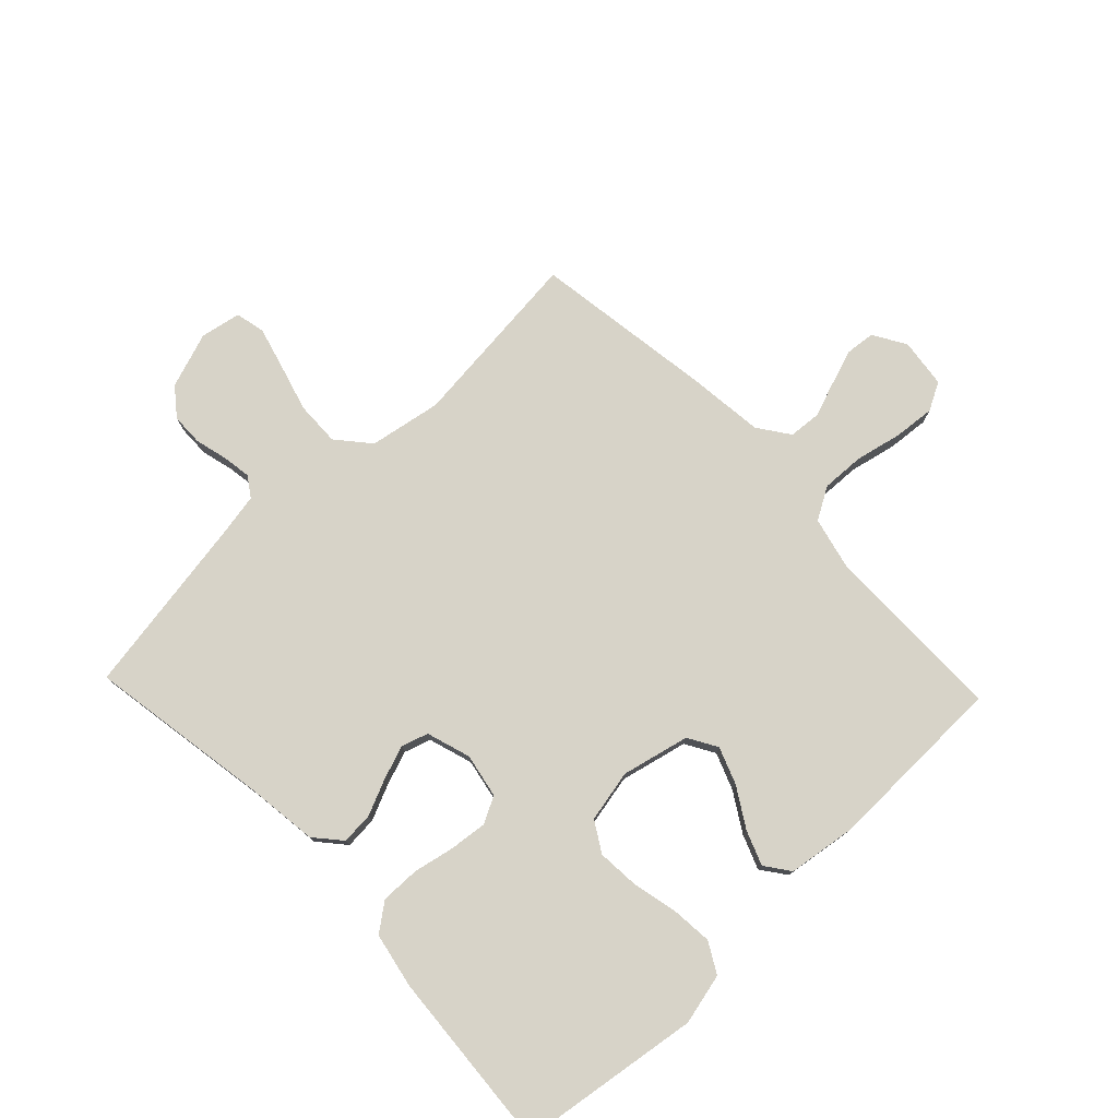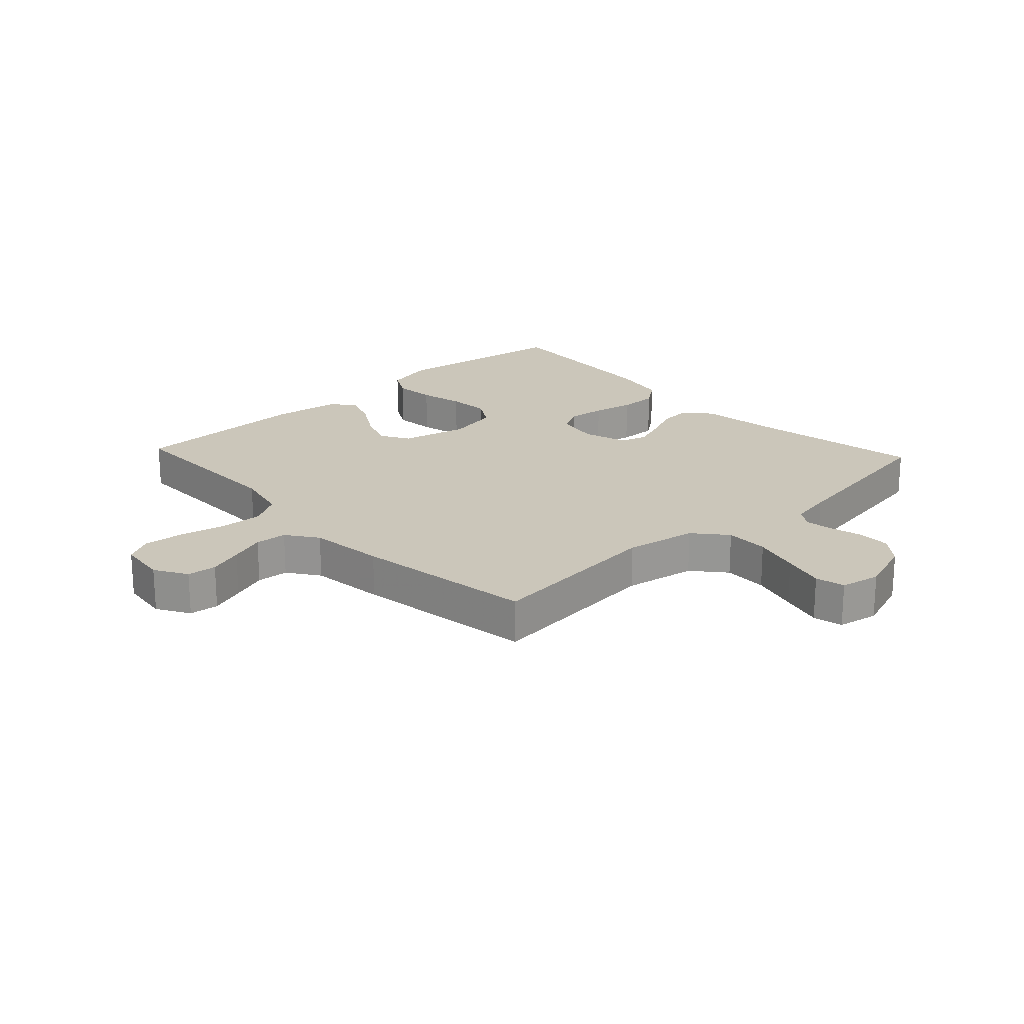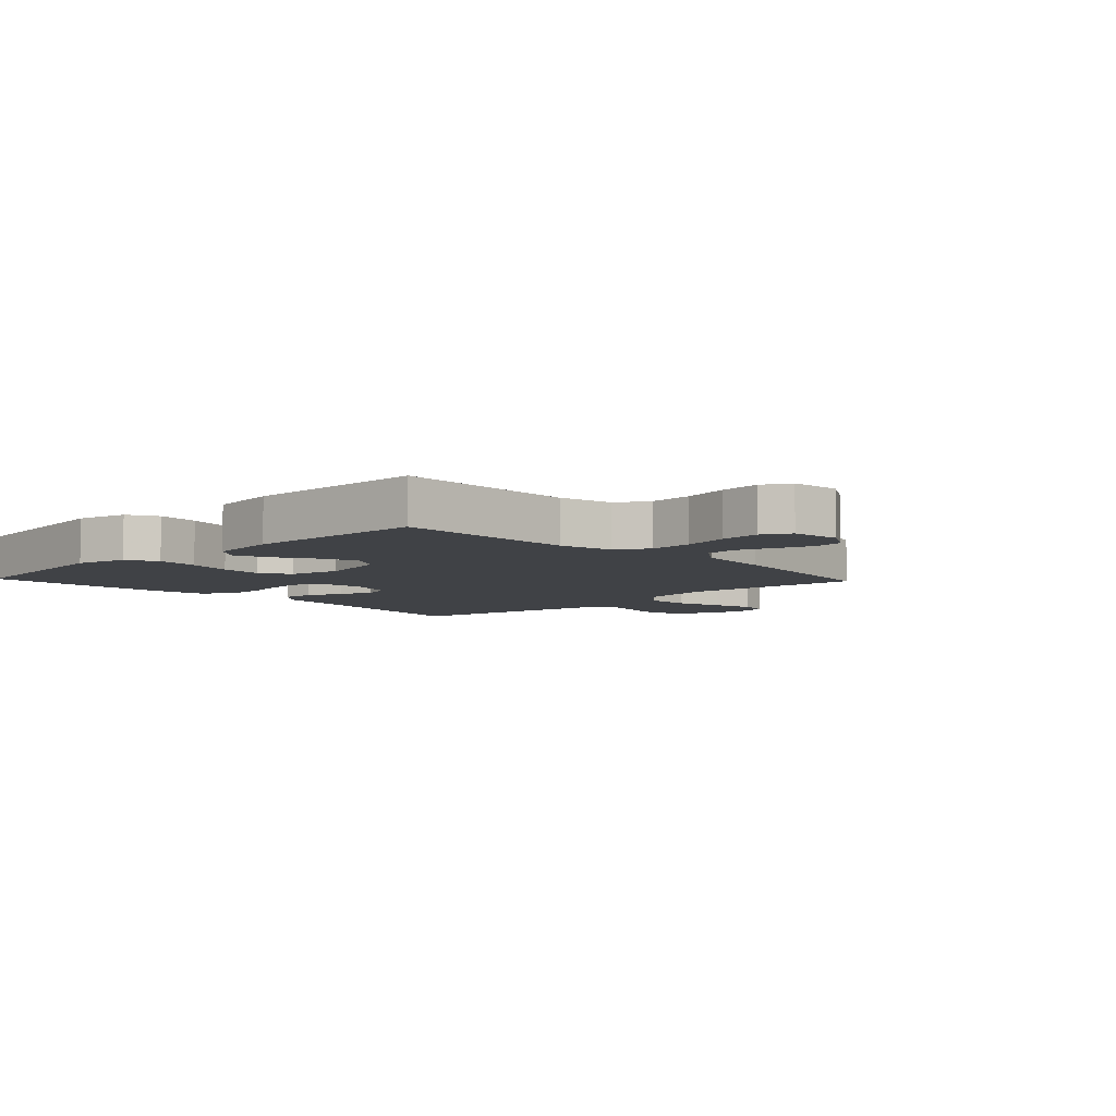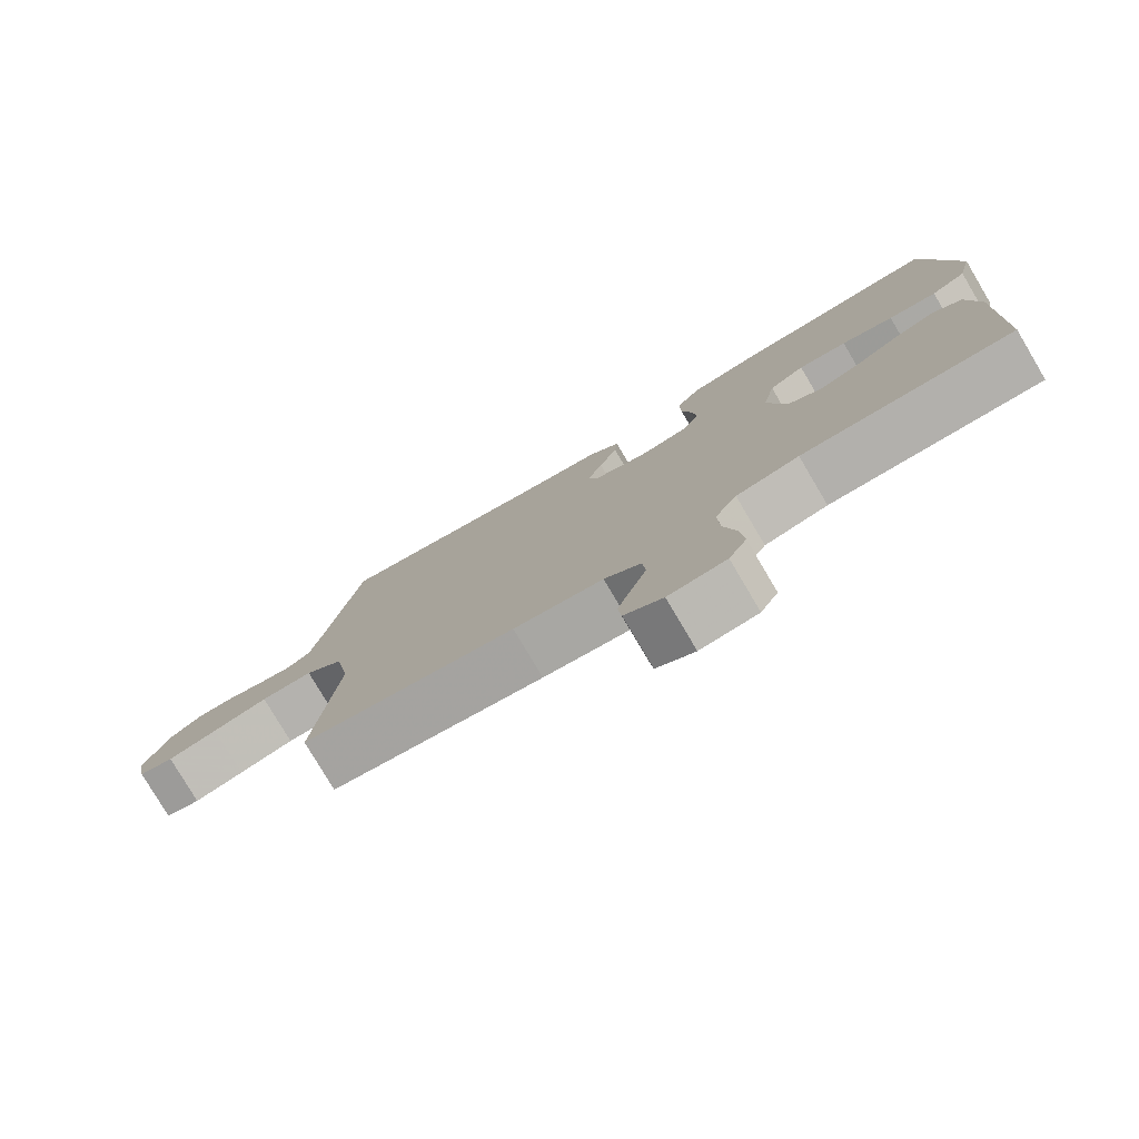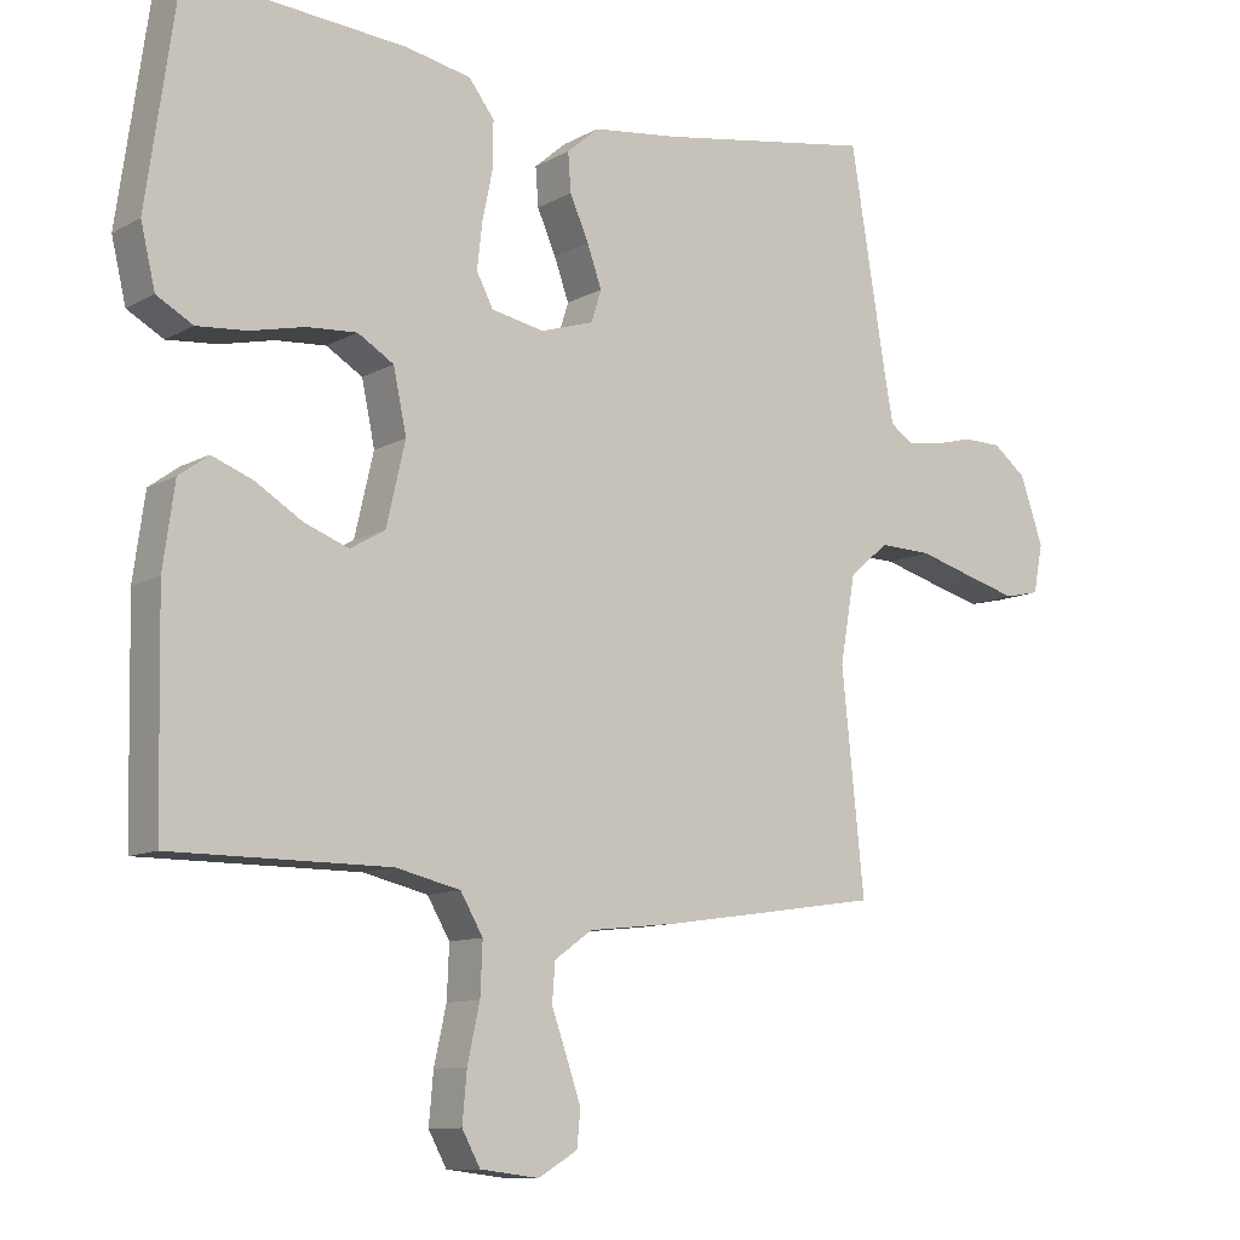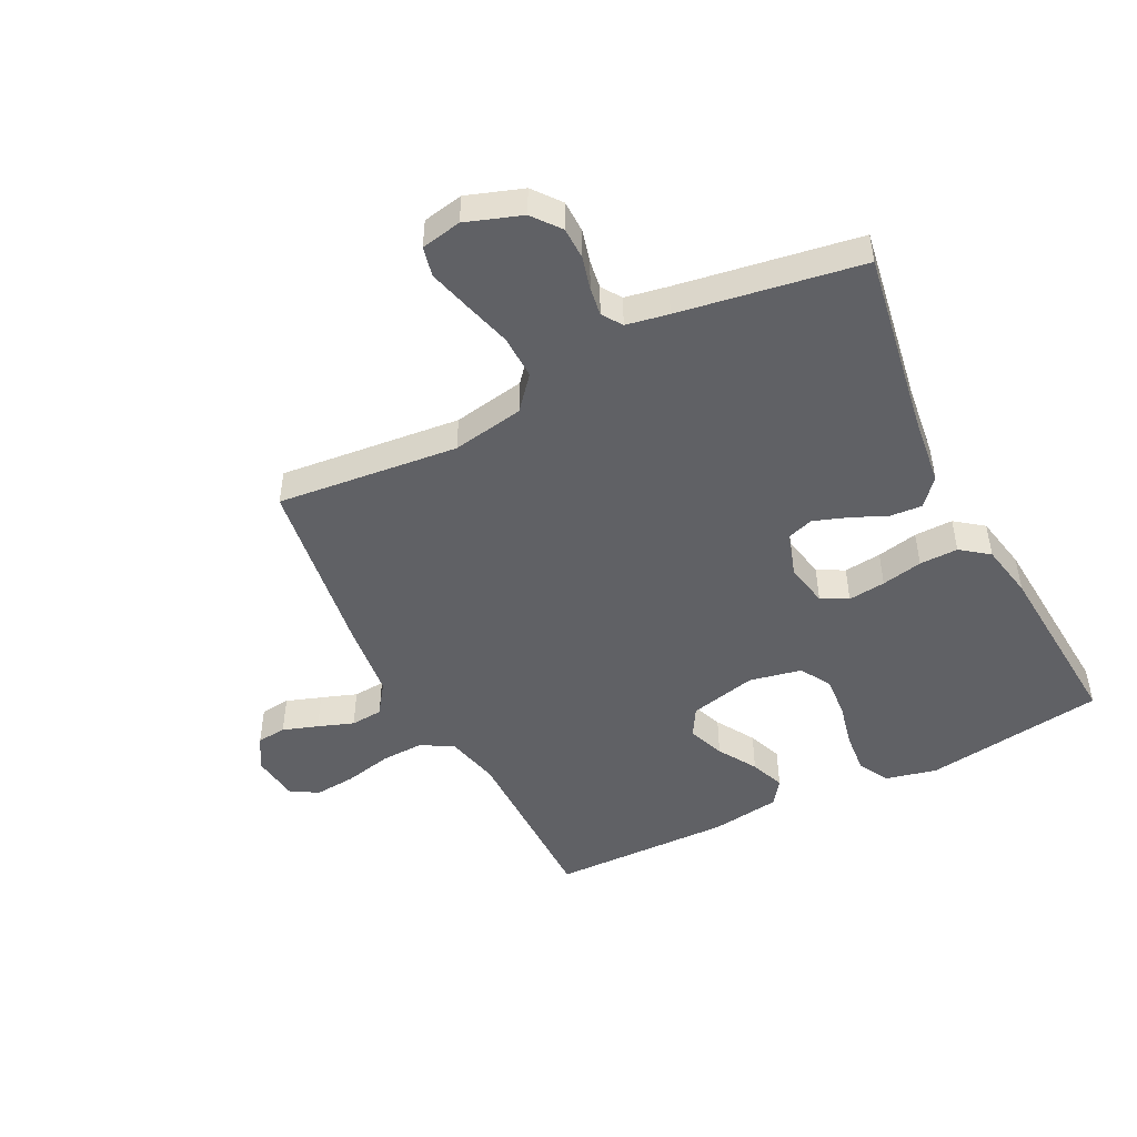
<metadata>
{"format":"obj","ext":"obj","renderer":"f3d","projection":"perspective","resolution":1024,"background":"white","views":[{"elev":77.2,"azim":46.4,"up":"+Y"},{"elev":21.1,"azim":-133.0,"up":"+Y"},{"elev":-6.4,"azim":133.4,"up":"+Y"},{"elev":-78.8,"azim":30.6,"up":"+Z"},{"elev":-10.4,"azim":143.6,"up":"+Z"},{"elev":-48.1,"azim":-63.2,"up":"+Y"}]}
</metadata>
<code>
v 0.5 0.07 0.5
v 0.543 0.07 0.2
v 0.523 0.07 0.116
v 0.473 0.07 0.088
v 0.404 0.07 0.094
v 0.33 0.07 0.111
v 0.261 0.07 0.116
v 0.211 0.07 0.086
v 0.193 0.07 0
v 0.219 0.07 -0.112
v 0.267 0.07 -0.14
v 0.328 0.07 -0.117
v 0.392 0.07 -0.078
v 0.449 0.07 -0.056
v 0.49 0.07 -0.086
v 0.506 0.07 -0.2
v 0.5 0.07 -0.5
v 0.2 0.07 -0.5
v 0.111 0.07 -0.521
v 0.08 0.07 -0.574
v 0.083 0.07 -0.645
v 0.1 0.07 -0.722
v 0.106 0.07 -0.79
v 0.081 0.07 -0.836
v 0 0.07 -0.846
v -0.054 0.07 -0.814
v -0.059 0.07 -0.765
v -0.039 0.07 -0.707
v -0.018 0.07 -0.648
v -0.022 0.07 -0.595
v -0.074 0.07 -0.558
v -0.2 0.07 -0.544
v -0.5 0.07 -0.5
v -0.469 0.07 -0.2
v -0.49 0.07 -0.081
v -0.544 0.07 -0.035
v -0.617 0.07 -0.037
v -0.695 0.07 -0.059
v -0.765 0.07 -0.078
v -0.814 0.07 -0.067
v -0.827 0.07 0
v -0.795 0.07 0.092
v -0.749 0.07 0.128
v -0.696 0.07 0.129
v -0.642 0.07 0.115
v -0.595 0.07 0.108
v -0.562 0.07 0.13
v -0.549 0.07 0.2
v -0.5 0.07 0.5
v -0.2 0.07 0.45
v -0.081 0.07 0.435
v -0.037 0.07 0.397
v -0.041 0.07 0.344
v -0.067 0.07 0.285
v -0.087 0.07 0.229
v -0.073 0.07 0.185
v 0 0.07 0.162
v 0.073 0.07 0.176
v 0.096 0.07 0.22
v 0.089 0.07 0.282
v 0.075 0.07 0.35
v 0.074 0.07 0.414
v 0.109 0.07 0.46
v 0.2 0.07 0.478
v 0.5 0 0.5
v 0.543 0 0.2
v 0.523 0 0.116
v 0.473 0 0.088
v 0.404 0 0.094
v 0.33 0 0.111
v 0.261 0 0.116
v 0.211 0 0.086
v 0.193 0 0
v 0.219 0 -0.112
v 0.267 0 -0.14
v 0.328 0 -0.117
v 0.392 0 -0.078
v 0.449 0 -0.056
v 0.49 0 -0.086
v 0.506 0 -0.2
v 0.5 0 -0.5
v 0.2 0 -0.5
v 0.111 0 -0.521
v 0.08 0 -0.574
v 0.083 0 -0.645
v 0.1 0 -0.722
v 0.106 0 -0.79
v 0.081 0 -0.836
v 0 0 -0.846
v -0.054 0 -0.814
v -0.059 0 -0.765
v -0.039 0 -0.707
v -0.018 0 -0.648
v -0.022 0 -0.595
v -0.074 0 -0.558
v -0.2 0 -0.544
v -0.5 0 -0.5
v -0.469 0 -0.2
v -0.49 0 -0.081
v -0.544 0 -0.035
v -0.617 0 -0.037
v -0.695 0 -0.059
v -0.765 0 -0.078
v -0.814 0 -0.067
v -0.827 0 0
v -0.795 0 0.092
v -0.749 0 0.128
v -0.696 0 0.129
v -0.642 0 0.115
v -0.595 0 0.108
v -0.562 0 0.13
v -0.549 0 0.2
v -0.5 0 0.5
v -0.2 0 0.45
v -0.081 0 0.435
v -0.037 0 0.397
v -0.041 0 0.344
v -0.067 0 0.285
v -0.087 0 0.229
v -0.073 0 0.185
v 0 0 0.162
v 0.073 0 0.176
v 0.096 0 0.22
v 0.089 0 0.282
v 0.075 0 0.35
v 0.074 0 0.414
v 0.109 0 0.46
v 0.2 0 0.478
f 60 61 62 63
f 59 60 63 64
f 51 52 53 54
f 50 51 54 55
f 48 49 50 55
f 47 48 55 56
f 42 43 44 45
f 42 45 46
f 41 42 46
f 40 41 46
f 37 38 39 40
f 37 40 46 47
f 31 32 33 34
f 30 31 34 35
f 26 27 28 29
f 24 25 26 29
f 24 29 30
f 21 22 23 24
f 20 21 24 30
f 19 20 30 35
f 15 16 17 18
f 12 13 14 15
f 11 12 15 18
f 10 11 18 19
f 3 4 5 6
f 3 6 7
f 2 3 7
f 59 64 1 2
f 58 59 2 7
f 57 58 7 8
f 56 57 8 9
f 36 37 47 56
f 19 35 36 56
f 9 10 19 56
f 127 126 125 124
f 128 127 124 123
f 118 117 116 115
f 119 118 115 114
f 119 114 113 112
f 120 119 112 111
f 109 108 107 106
f 110 109 106
f 110 106 105
f 110 105 104
f 104 103 102 101
f 111 110 104 101
f 98 97 96 95
f 99 98 95 94
f 93 92 91 90
f 93 90 89 88
f 94 93 88
f 88 87 86 85
f 94 88 85 84
f 99 94 84 83
f 82 81 80 79
f 79 78 77 76
f 82 79 76 75
f 83 82 75 74
f 70 69 68 67
f 71 70 67
f 71 67 66
f 66 65 128 123
f 71 66 123 122
f 72 71 122 121
f 73 72 121 120
f 120 111 101 100
f 120 100 99 83
f 120 83 74 73
f 1 65 66 2
f 2 66 67 3
f 3 67 68 4
f 4 68 69 5
f 5 69 70 6
f 6 70 71 7
f 7 71 72 8
f 8 72 73 9
f 9 73 74 10
f 10 74 75 11
f 11 75 76 12
f 12 76 77 13
f 13 77 78 14
f 14 78 79 15
f 15 79 80 16
f 16 80 81 17
f 17 81 82 18
f 18 82 83 19
f 19 83 84 20
f 20 84 85 21
f 21 85 86 22
f 22 86 87 23
f 23 87 88 24
f 24 88 89 25
f 25 89 90 26
f 26 90 91 27
f 27 91 92 28
f 28 92 93 29
f 29 93 94 30
f 30 94 95 31
f 31 95 96 32
f 32 96 97 33
f 33 97 98 34
f 34 98 99 35
f 35 99 100 36
f 36 100 101 37
f 37 101 102 38
f 38 102 103 39
f 39 103 104 40
f 40 104 105 41
f 41 105 106 42
f 42 106 107 43
f 43 107 108 44
f 44 108 109 45
f 45 109 110 46
f 46 110 111 47
f 47 111 112 48
f 48 112 113 49
f 49 113 114 50
f 50 114 115 51
f 51 115 116 52
f 52 116 117 53
f 53 117 118 54
f 54 118 119 55
f 55 119 120 56
f 56 120 121 57
f 57 121 122 58
f 58 122 123 59
f 59 123 124 60
f 60 124 125 61
f 61 125 126 62
f 62 126 127 63
f 63 127 128 64
f 64 128 65 1

</code>
